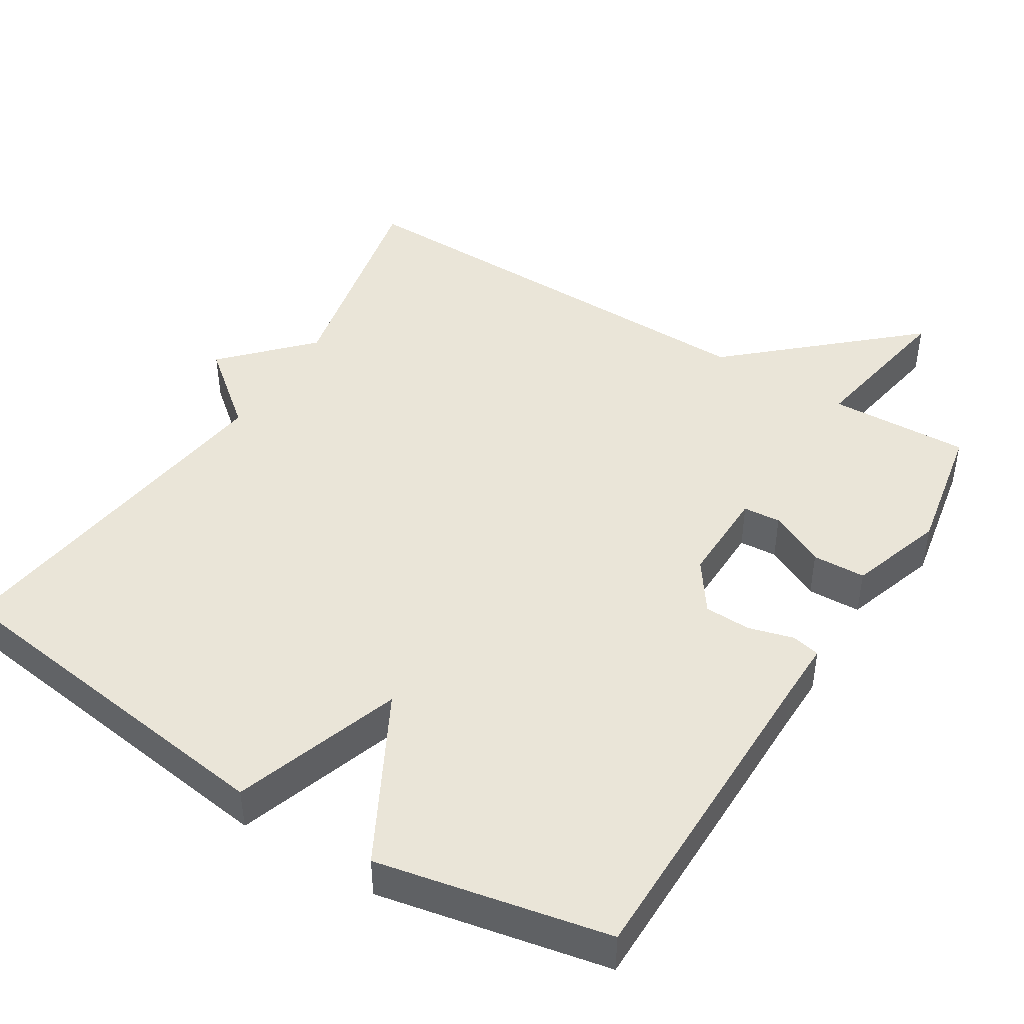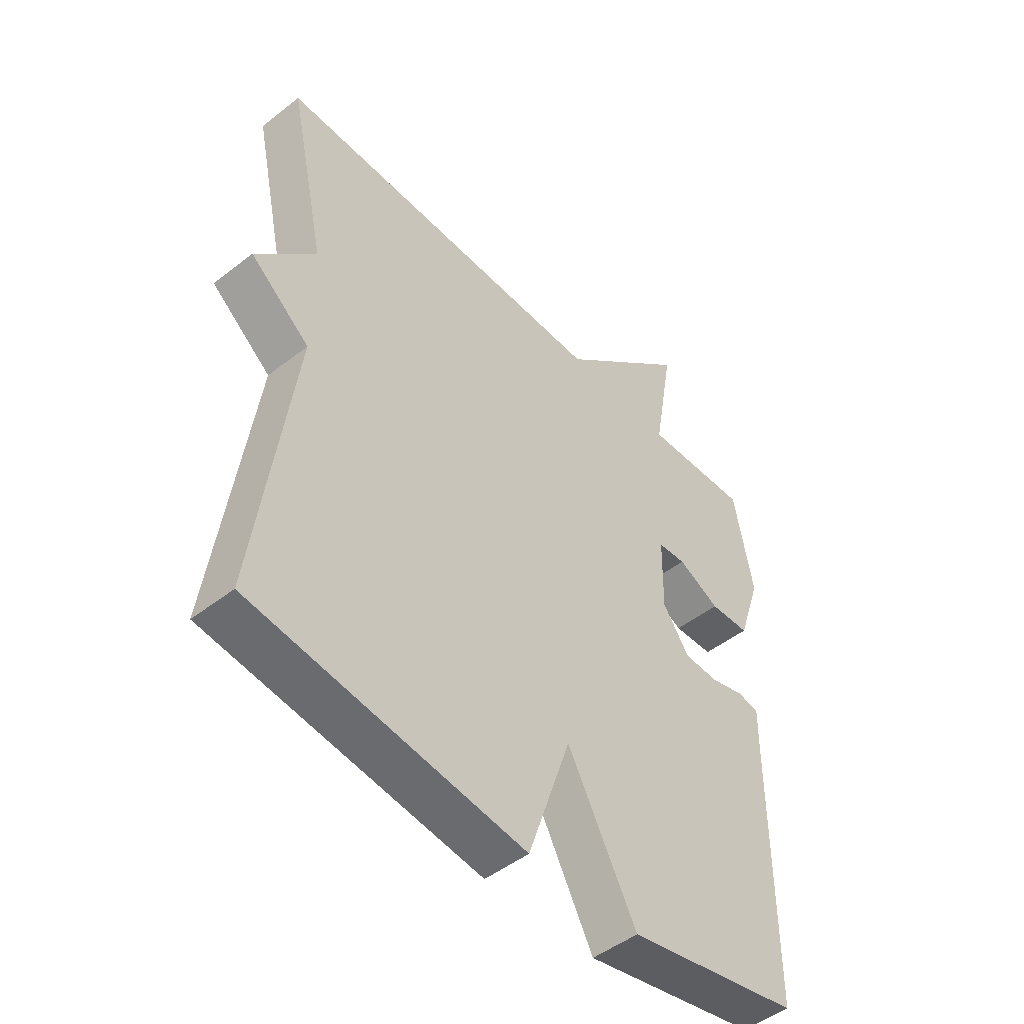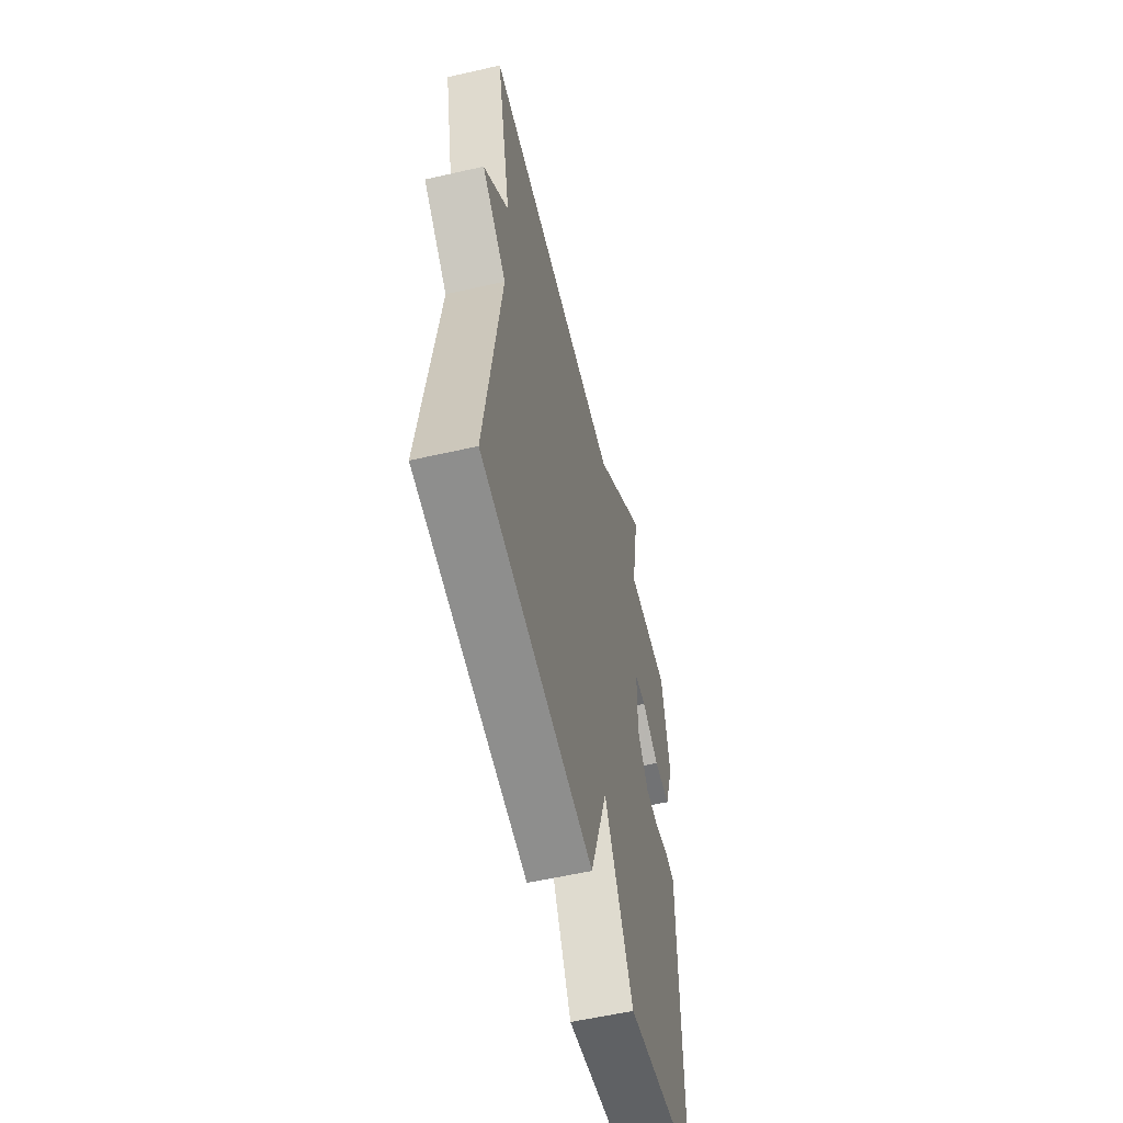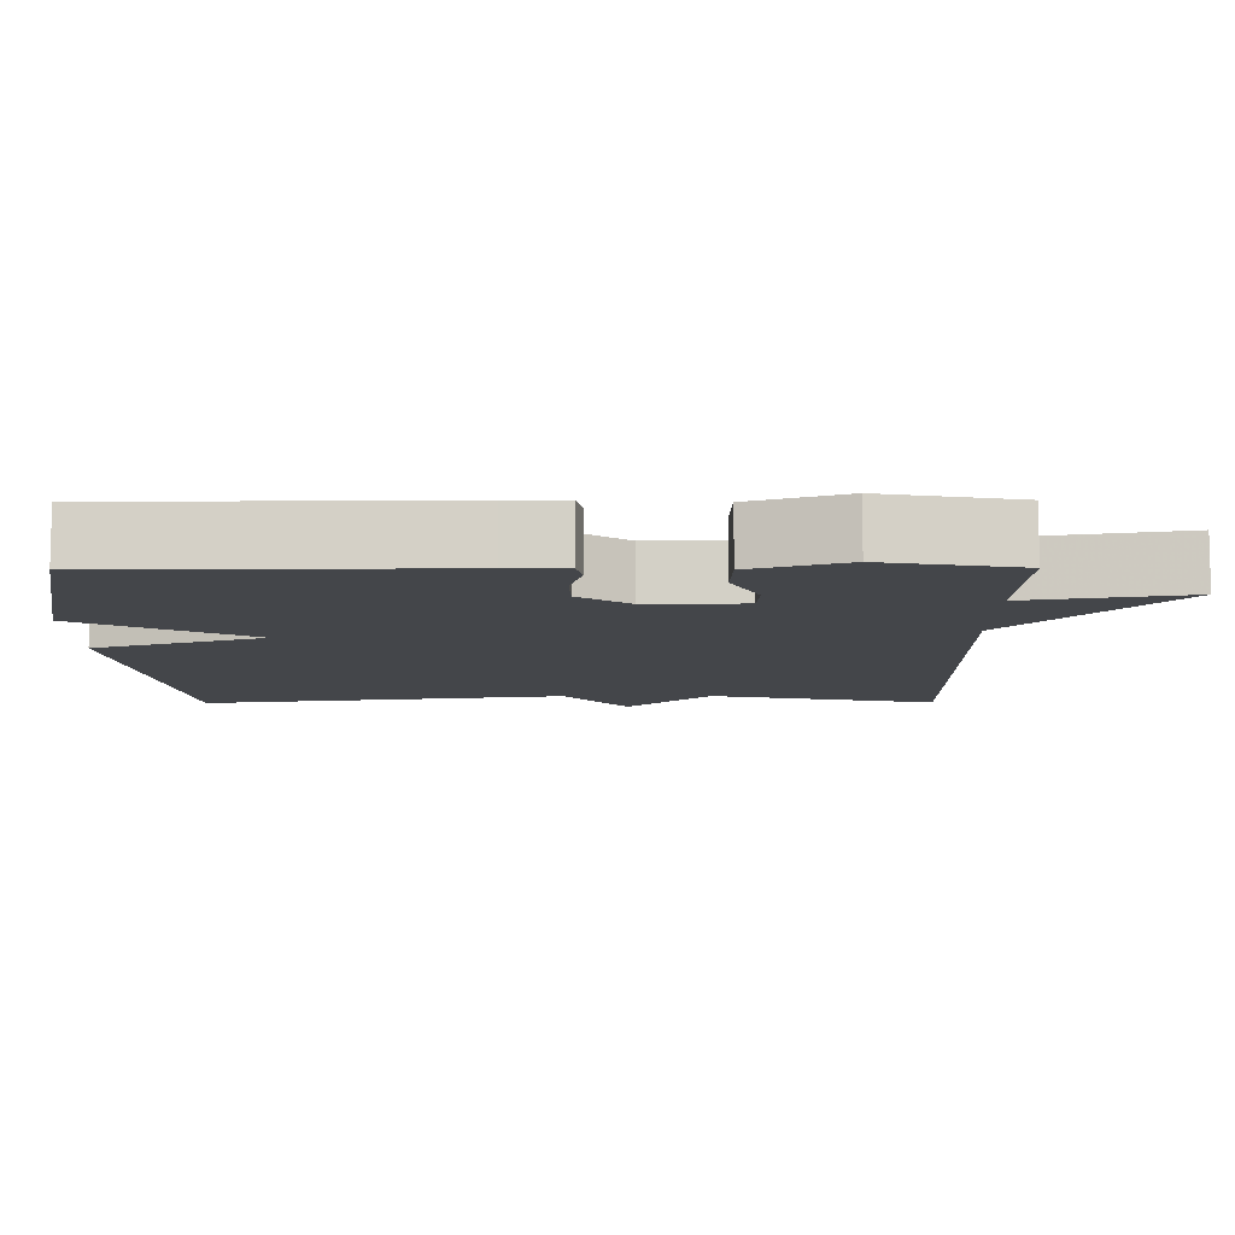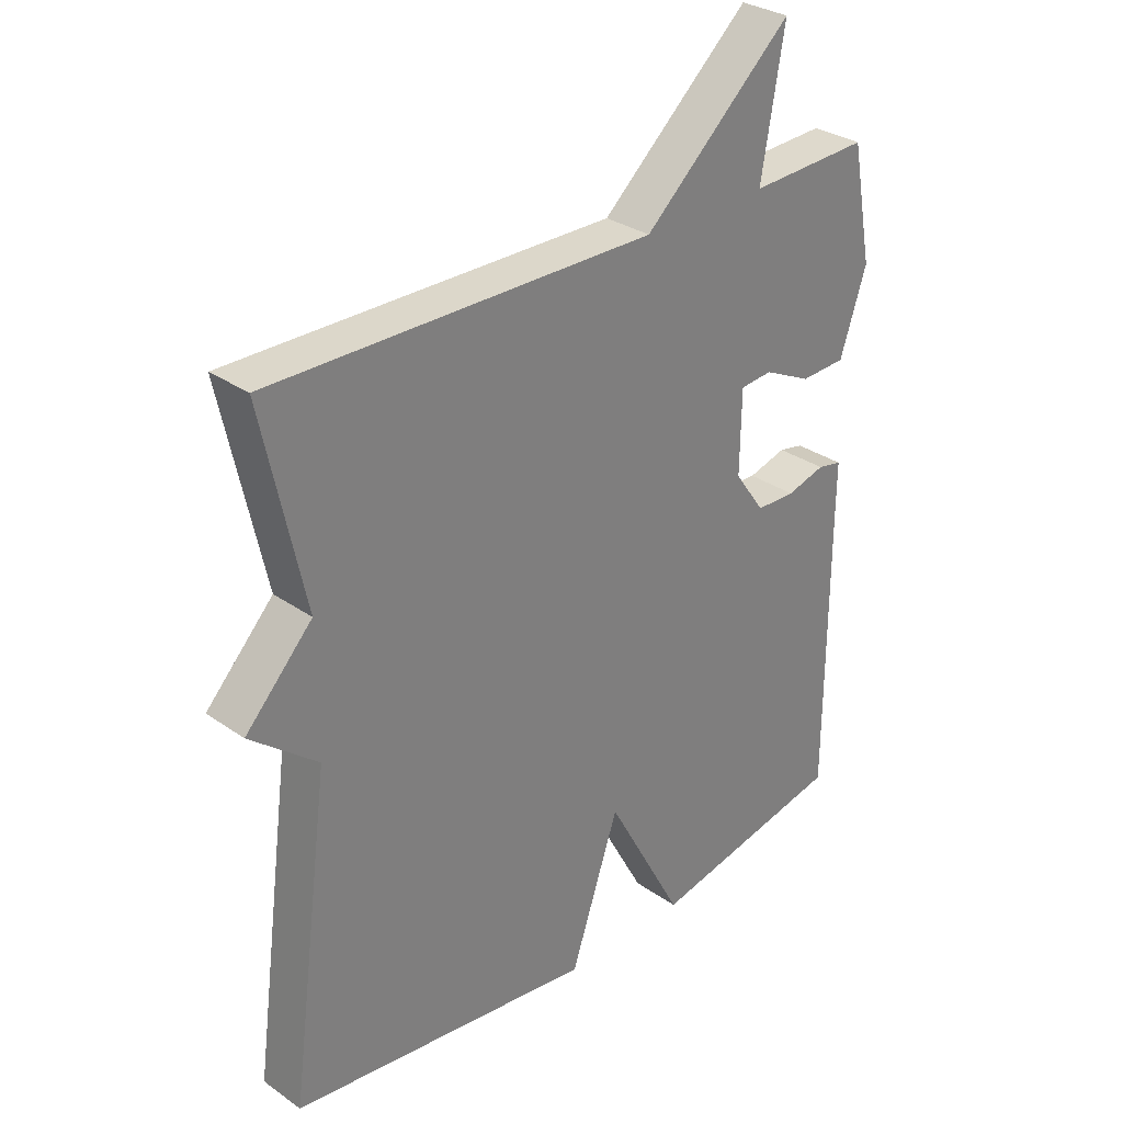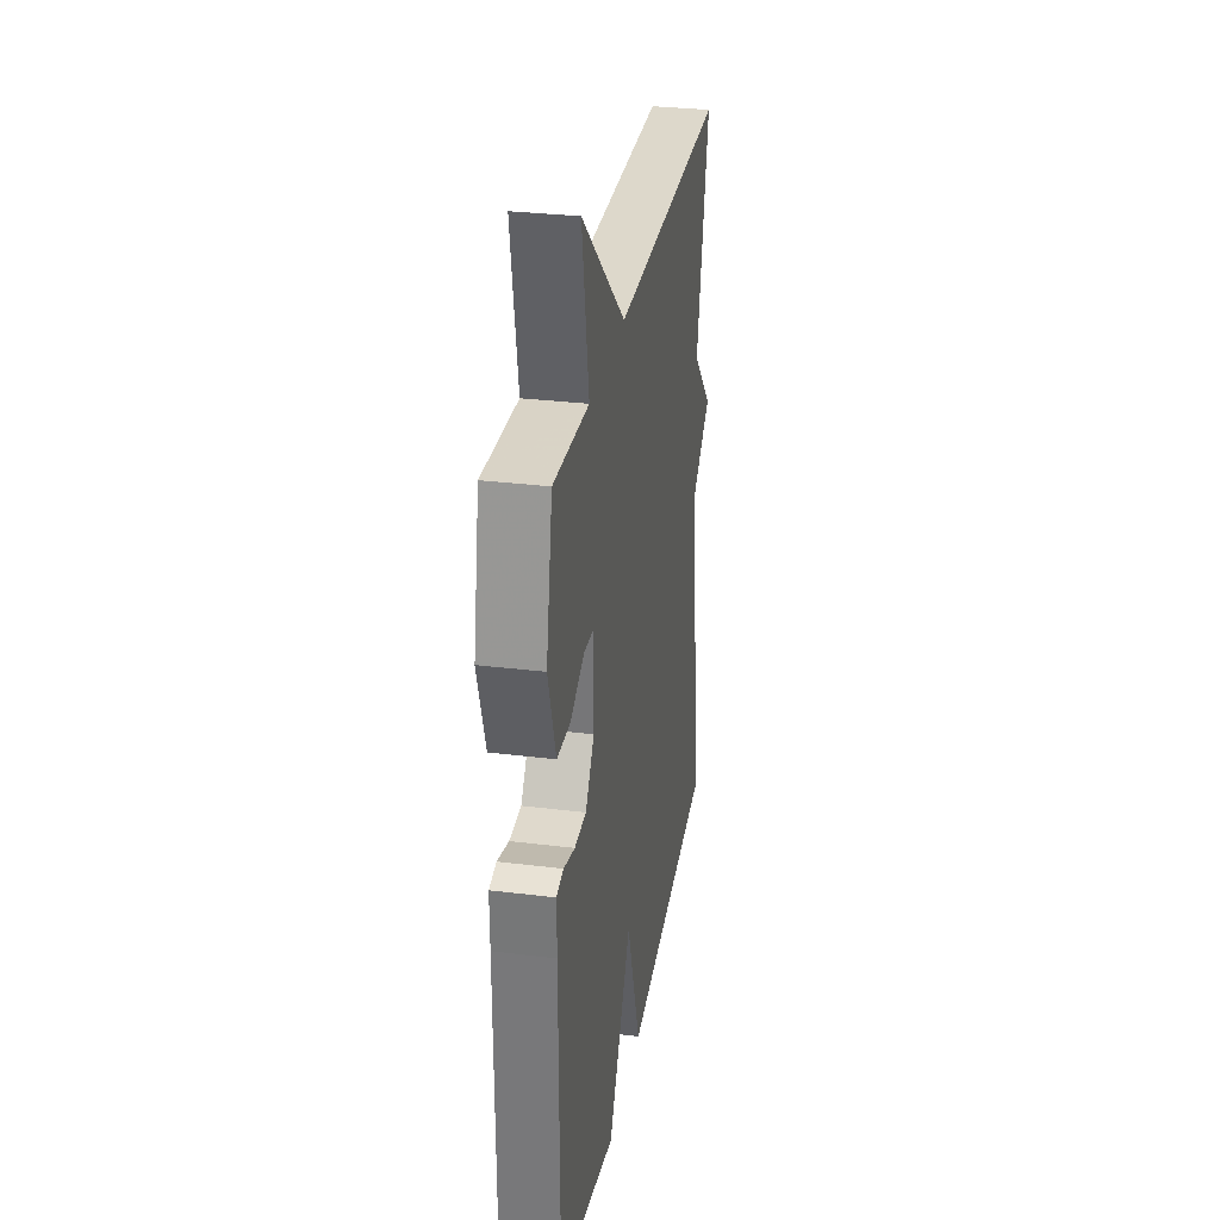
<metadata>
{"format":"obj","ext":"obj","renderer":"f3d","projection":"perspective","resolution":1024,"background":"white","views":[{"elev":45.2,"azim":-148.1,"up":"+Y"},{"elev":-48.3,"azim":131.2,"up":"+Z"},{"elev":-57.8,"azim":103.3,"up":"+Z"},{"elev":-9.6,"azim":-89.6,"up":"+Y"},{"elev":30.8,"azim":135.0,"up":"+Z"},{"elev":30.6,"azim":-79.9,"up":"+Z"}]}
</metadata>
<code>
v 0.5 0.07 0.5
v 0.434 0.07 0.194
v 0.541 0.07 0.081
v 0.434 0.07 -0.006
v 0.5 0.07 -0.5
v 0.013 0.07 -0.564
v -0.064 0.07 -0.336
v -0.187 0.07 -0.564
v -0.5 0.07 -0.5
v -0.501 0.07 -0.047
v -0.502 0.07 0.031
v -0.463 0.07 0.039
v -0.402 0.07 0.022
v -0.339 0.07 0.024
v -0.291 0.07 0.092
v -0.293 0.07 0.222
v -0.344 0.07 0.226
v -0.42 0.07 0.189
v -0.492 0.07 0.192
v -0.534 0.07 0.319
v -0.5 0.07 0.5
v -0.309 0.07 0.492
v -0.346 0.07 0.705
v -0.109 0.07 0.492
v 0.5 0 0.5
v 0.434 0 0.194
v 0.541 0 0.081
v 0.434 0 -0.006
v 0.5 0 -0.5
v 0.013 0 -0.564
v -0.064 0 -0.336
v -0.187 0 -0.564
v -0.5 0 -0.5
v -0.501 0 -0.047
v -0.502 0 0.031
v -0.463 0 0.039
v -0.402 0 0.022
v -0.339 0 0.024
v -0.291 0 0.092
v -0.293 0 0.222
v -0.344 0 0.226
v -0.42 0 0.189
v -0.492 0 0.192
v -0.534 0 0.319
v -0.5 0 0.5
v -0.309 0 0.492
v -0.346 0 0.705
v -0.109 0 0.492
f 22 23 24
f 20 21 22
f 19 20 22
f 18 19 22
f 17 18 22
f 16 17 22 24
f 24 1 2
f 16 24 2
f 15 16 2
f 10 11 12 13
f 10 13 14
f 9 10 14
f 8 9 14
f 7 8 14
f 4 5 6 7
f 7 14 15
f 4 7 15
f 3 4 15
f 2 3 15
f 48 47 46
f 46 45 44
f 46 44 43
f 46 43 42
f 46 42 41
f 48 46 41 40
f 26 25 48
f 26 48 40
f 26 40 39
f 37 36 35 34
f 38 37 34
f 38 34 33
f 38 33 32
f 38 32 31
f 31 30 29 28
f 39 38 31
f 39 31 28
f 39 28 27
f 39 27 26
f 1 25 26 2
f 2 26 27 3
f 3 27 28 4
f 4 28 29 5
f 5 29 30 6
f 6 30 31 7
f 7 31 32 8
f 8 32 33 9
f 9 33 34 10
f 10 34 35 11
f 11 35 36 12
f 12 36 37 13
f 13 37 38 14
f 14 38 39 15
f 15 39 40 16
f 16 40 41 17
f 17 41 42 18
f 18 42 43 19
f 19 43 44 20
f 20 44 45 21
f 21 45 46 22
f 22 46 47 23
f 23 47 48 24
f 24 48 25 1

</code>
